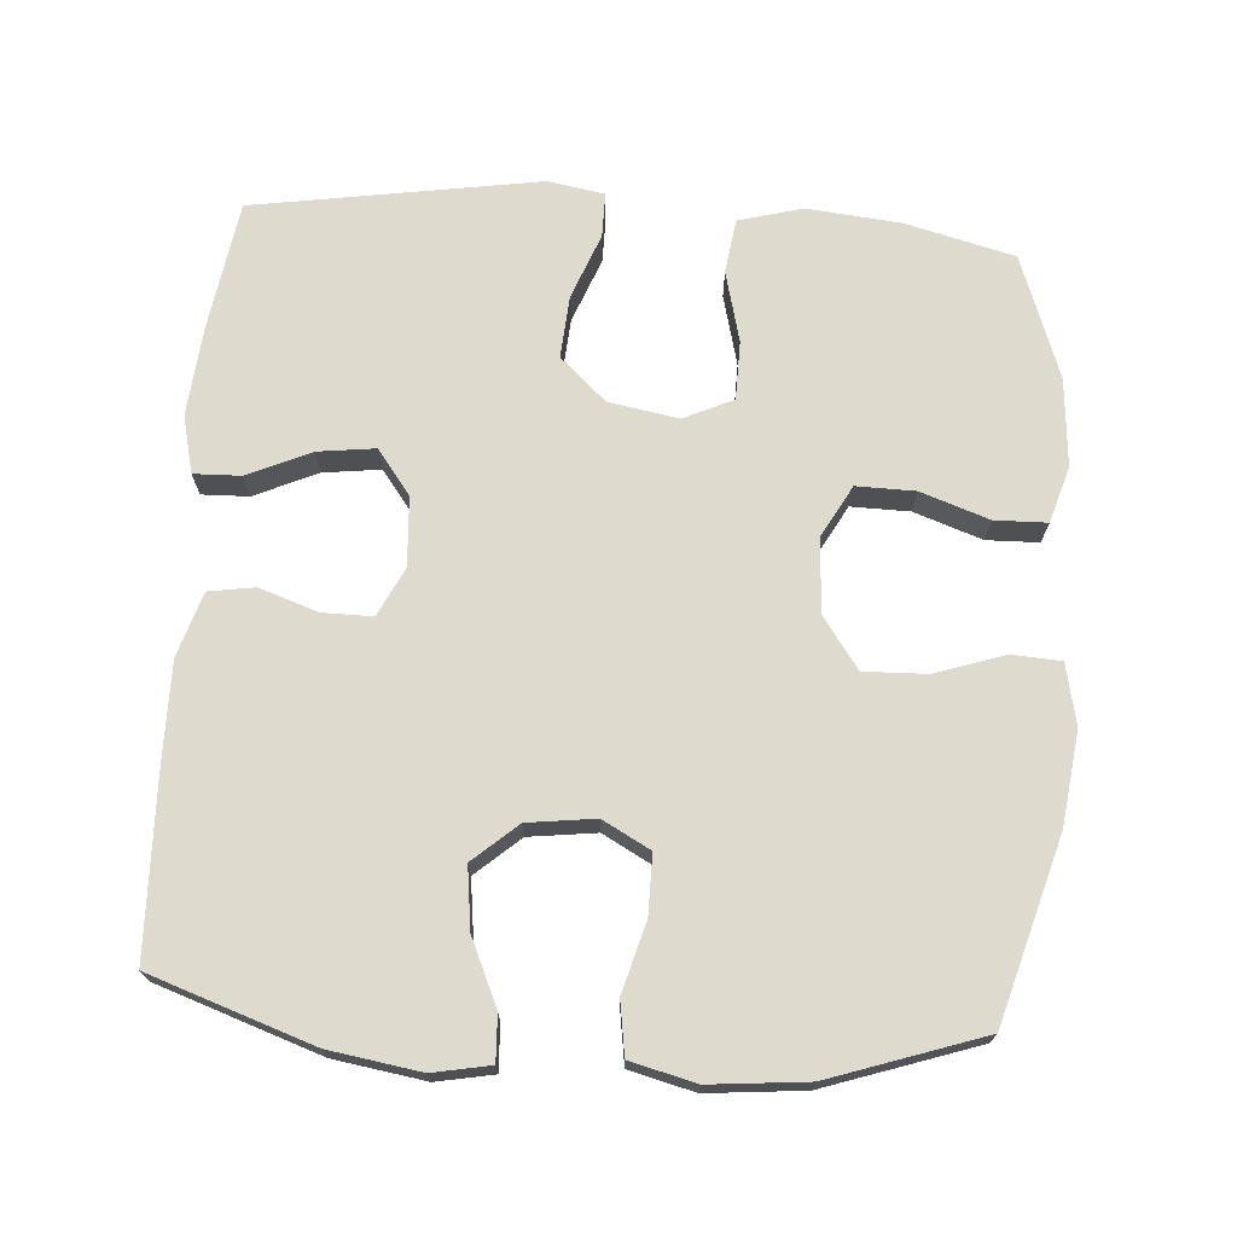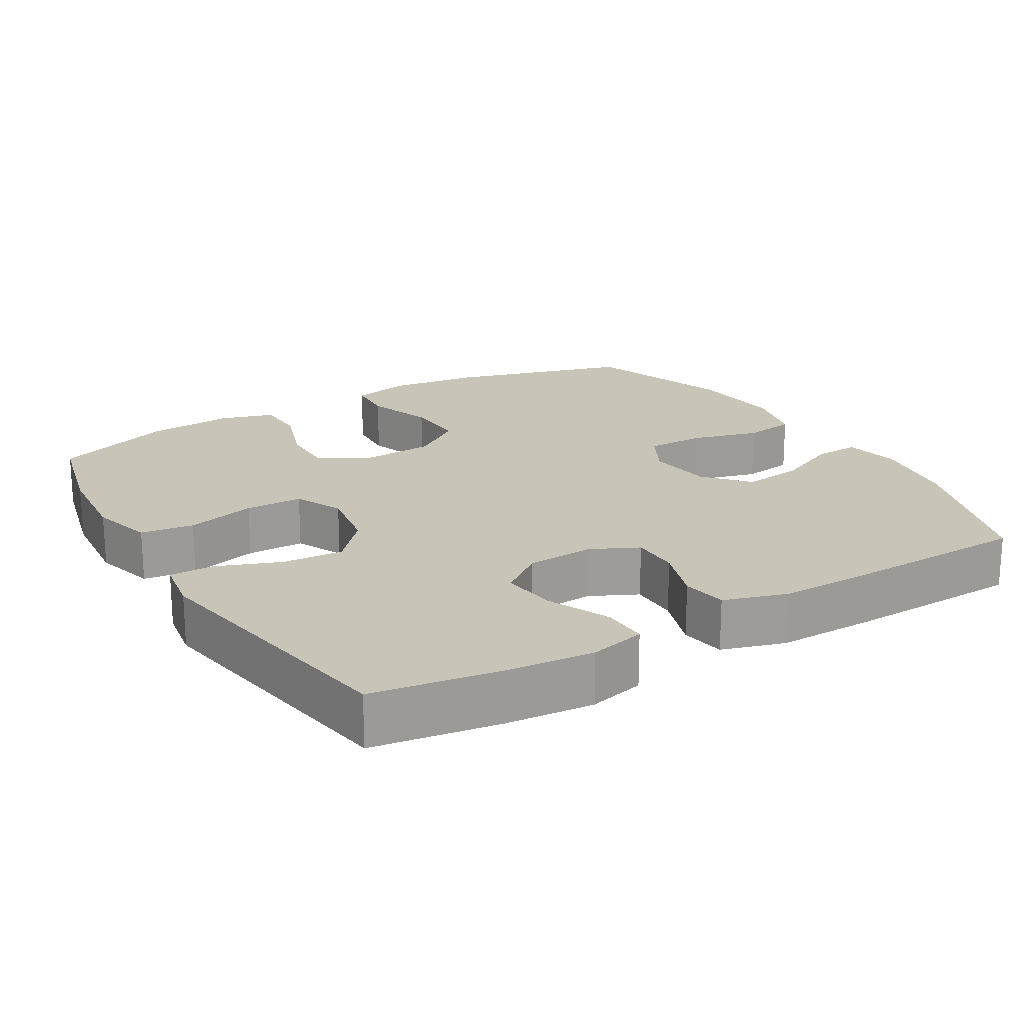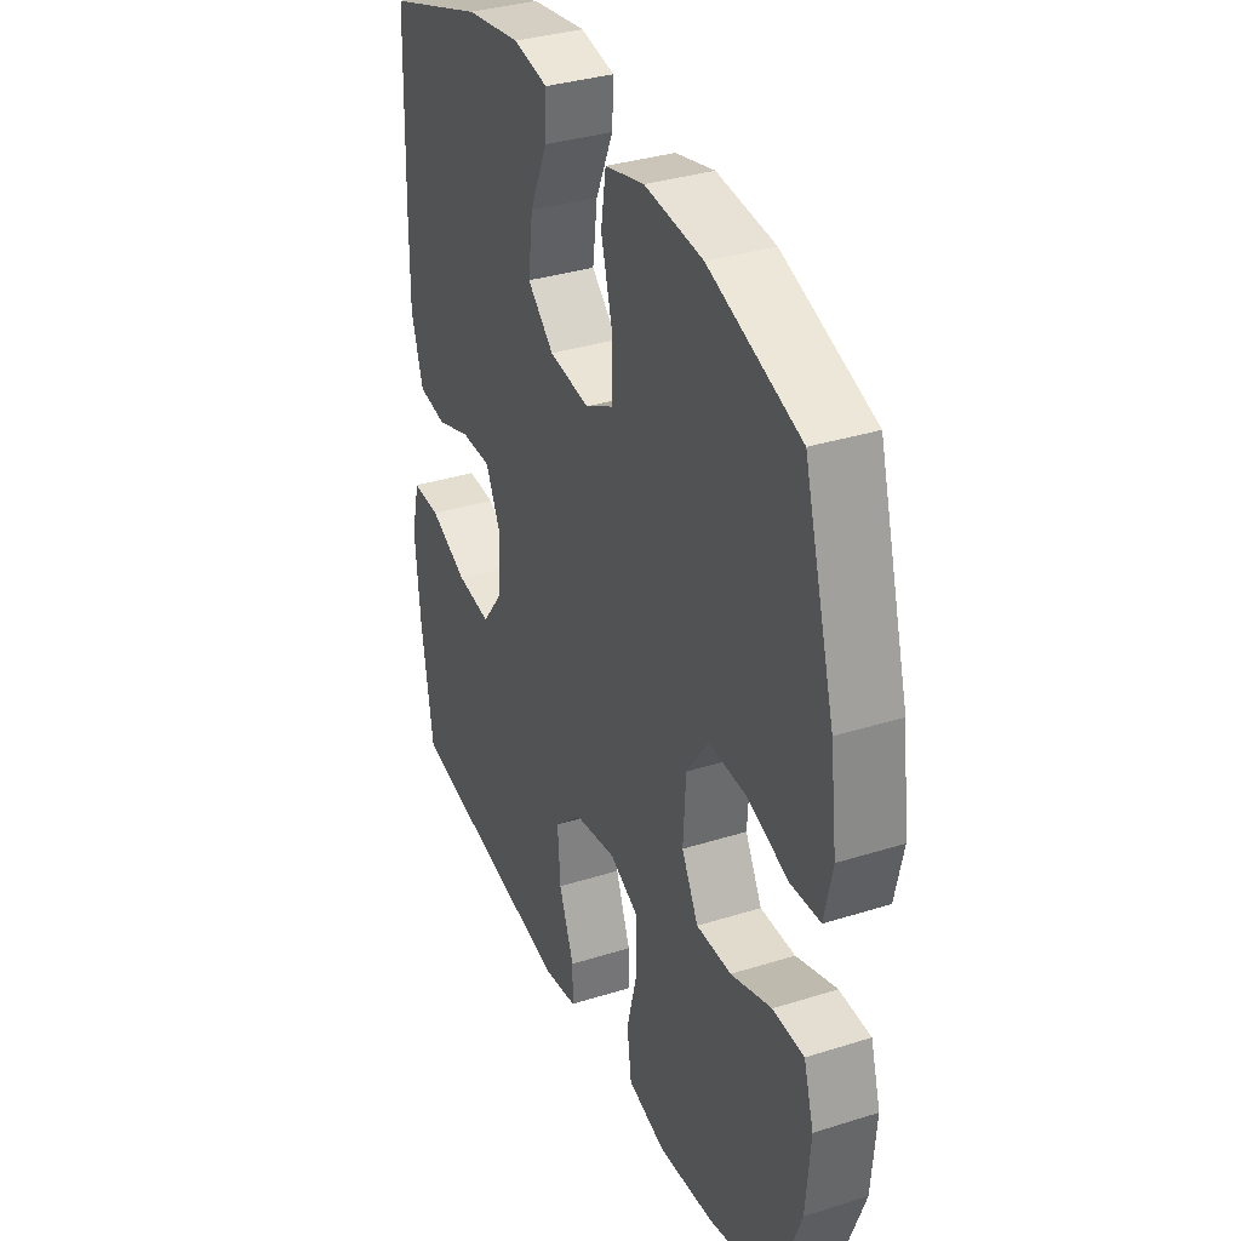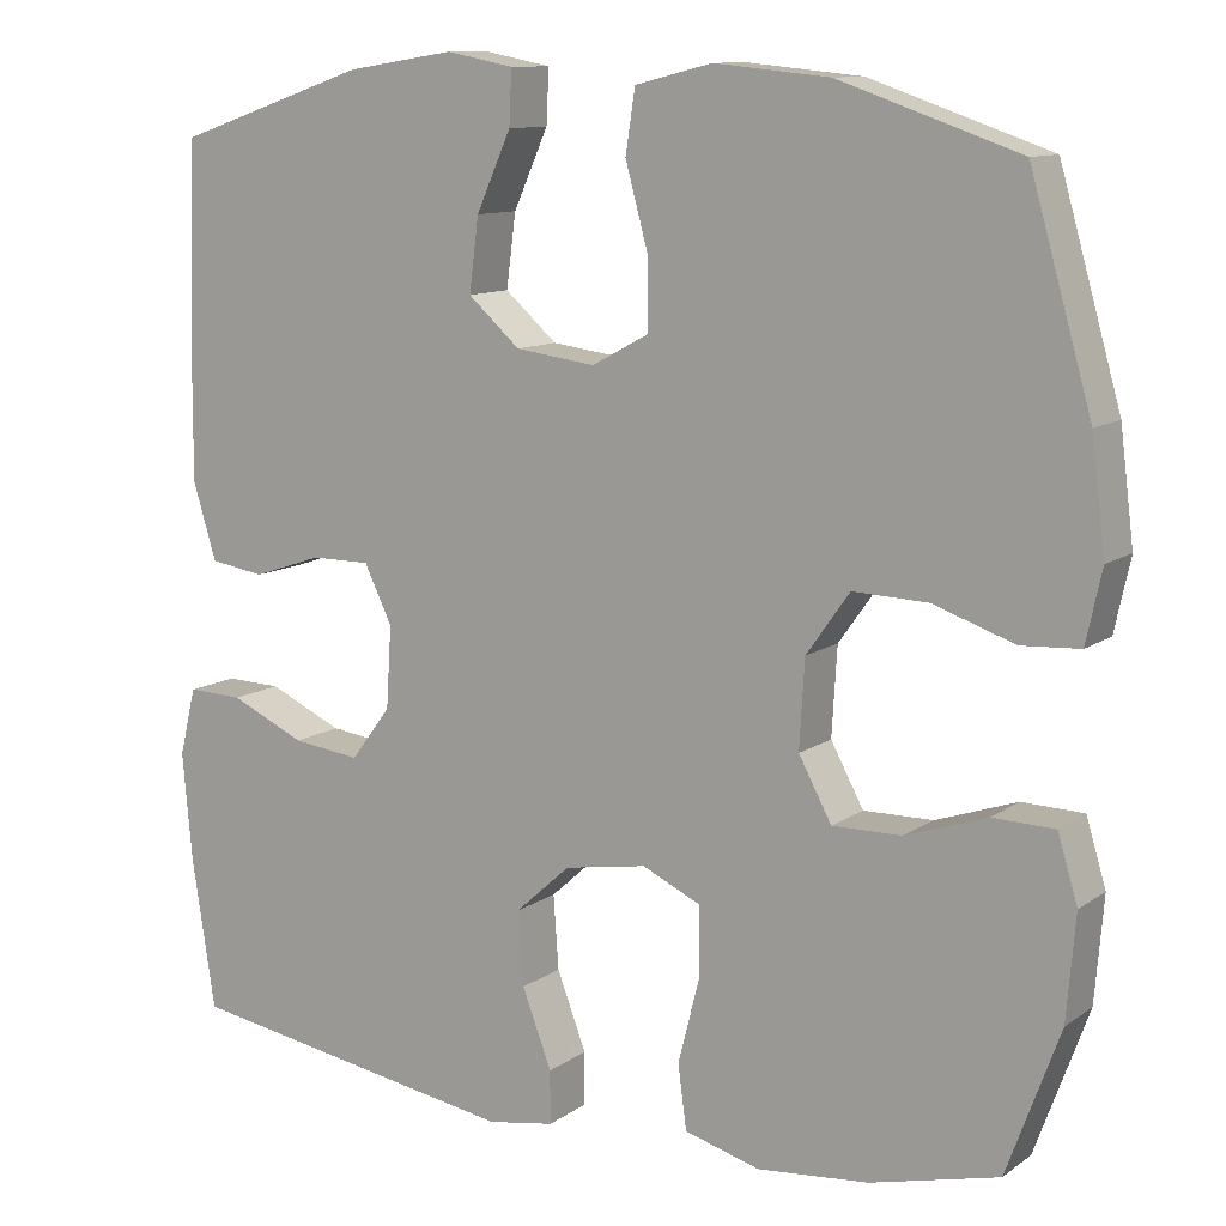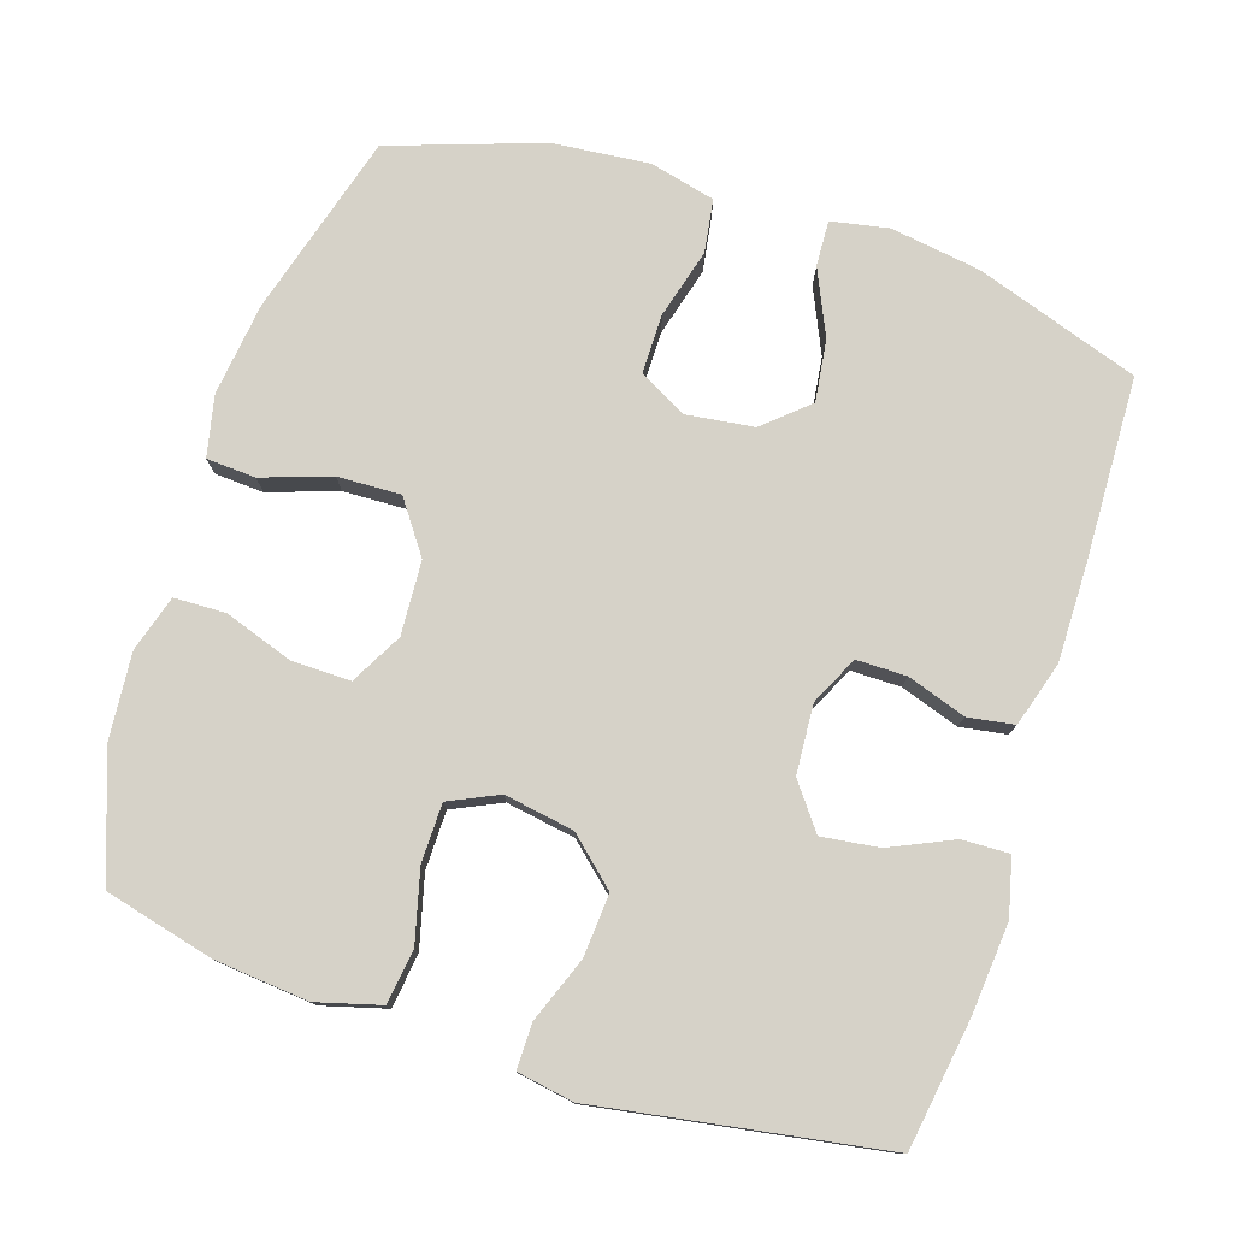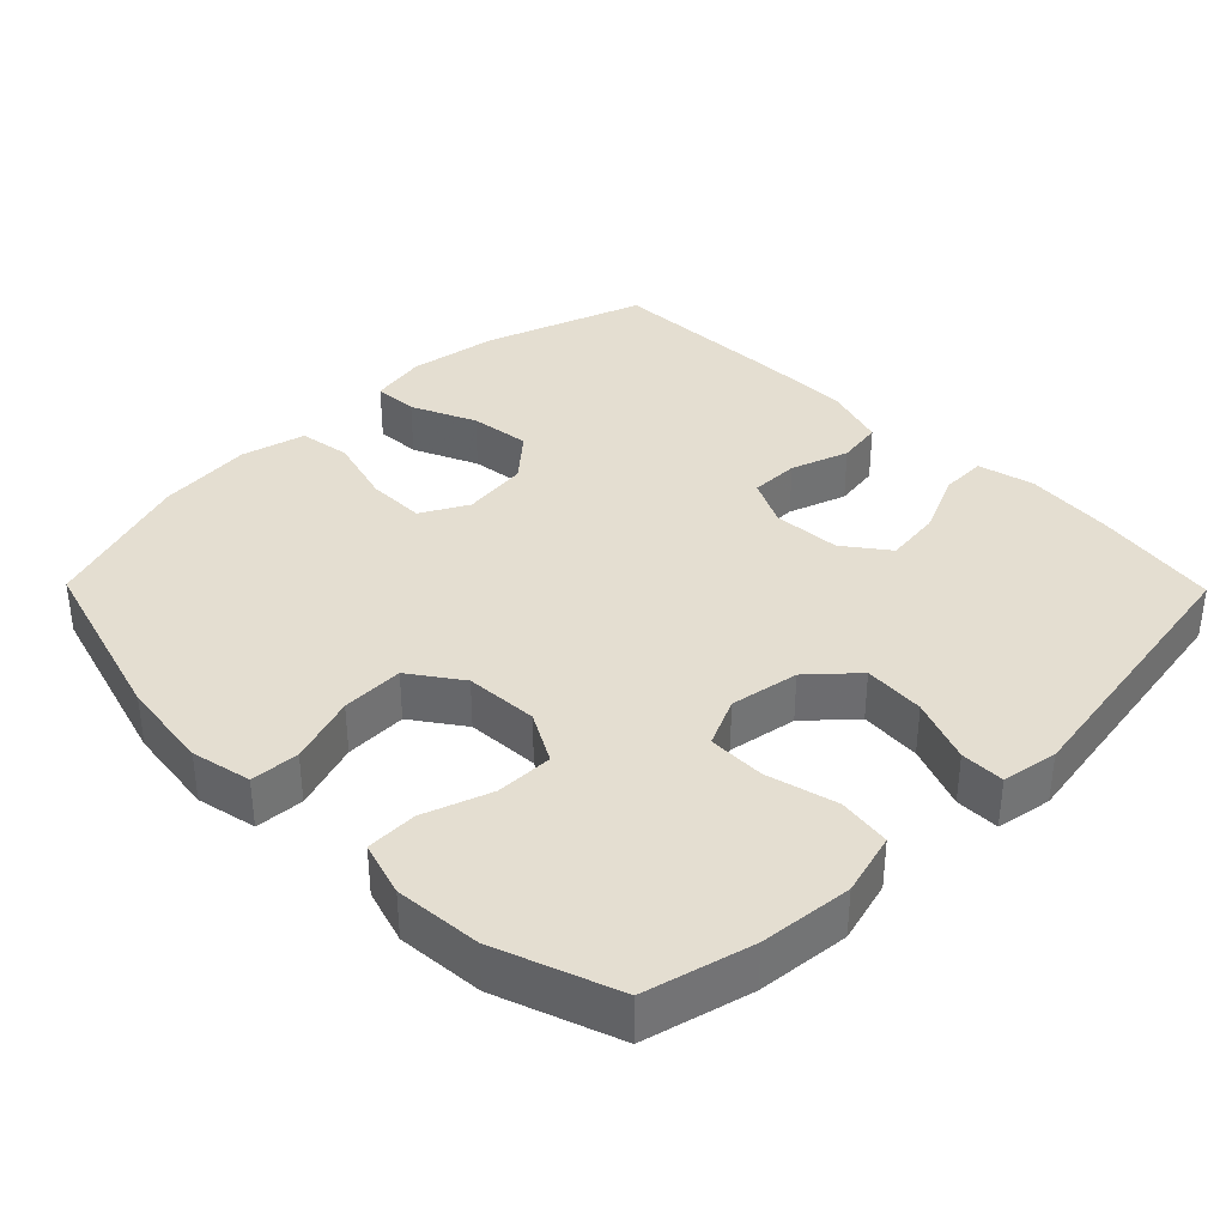
<metadata>
{"format":"obj","ext":"obj","renderer":"f3d","projection":"perspective","resolution":1024,"background":"white","views":[{"elev":71.2,"azim":4.2,"up":"+Y"},{"elev":20.1,"azim":-120.8,"up":"+Y"},{"elev":34.6,"azim":67.1,"up":"+Z"},{"elev":11.0,"azim":31.8,"up":"+Z"},{"elev":77.7,"azim":-162.1,"up":"+Y"},{"elev":36.4,"azim":135.5,"up":"+Y"}]}
</metadata>
<code>
v -0.5 0.07 0.5
v -0.278 0.07 0.575
v -0.154 0.07 0.594
v -0.076 0.07 0.579
v -0.079 0.07 0.517
v -0.119 0.07 0.428
v -0.13 0.07 0.344
v -0.07 0.07 0.291
v 0.022 0.07 0.279
v 0.087 0.07 0.314
v 0.087 0.07 0.395
v 0.061 0.07 0.49
v 0.072 0.07 0.562
v 0.161 0.07 0.584
v 0.293 0.07 0.571
v 0.5 0.07 0.5
v 0.571 0.07 0.252
v 0.587 0.07 0.125
v 0.569 0.07 0.042
v 0.502 0.07 0.038
v 0.408 0.07 0.07
v 0.322 0.07 0.073
v 0.272 0.07 0.003
v 0.266 0.07 -0.098
v 0.304 0.07 -0.168
v 0.384 0.07 -0.167
v 0.477 0.07 -0.135
v 0.548 0.07 -0.137
v 0.571 0.07 -0.213
v 0.561 0.07 -0.333
v 0.5 0.07 -0.5
v 0.352 0.07 -0.537
v 0.224 0.07 -0.549
v 0.137 0.07 -0.525
v 0.127 0.07 -0.451
v 0.152 0.07 -0.354
v 0.151 0.07 -0.274
v 0.084 0.07 -0.243
v -0.011 0.07 -0.259
v -0.074 0.07 -0.316
v -0.068 0.07 -0.401
v -0.034 0.07 -0.49
v -0.034 0.07 -0.551
v -0.111 0.07 -0.564
v -0.232 0.07 -0.544
v -0.5 0.07 -0.5
v -0.527 0.07 -0.325
v -0.538 0.07 -0.202
v -0.519 0.07 -0.124
v -0.455 0.07 -0.126
v -0.369 0.07 -0.165
v -0.291 0.07 -0.175
v -0.245 0.07 -0.114
v -0.239 0.07 -0.02
v -0.271 0.07 0.046
v -0.339 0.07 0.046
v -0.419 0.07 0.019
v -0.482 0.07 0.029
v -0.509 0.07 0.117
v -0.508 0.07 0.249
v -0.5 0 0.5
v -0.278 0 0.575
v -0.154 0 0.594
v -0.076 0 0.579
v -0.079 0 0.517
v -0.119 0 0.428
v -0.13 0 0.344
v -0.07 0 0.291
v 0.022 0 0.279
v 0.087 0 0.314
v 0.087 0 0.395
v 0.061 0 0.49
v 0.072 0 0.562
v 0.161 0 0.584
v 0.293 0 0.571
v 0.5 0 0.5
v 0.571 0 0.252
v 0.587 0 0.125
v 0.569 0 0.042
v 0.502 0 0.038
v 0.408 0 0.07
v 0.322 0 0.073
v 0.272 0 0.003
v 0.266 0 -0.098
v 0.304 0 -0.168
v 0.384 0 -0.167
v 0.477 0 -0.135
v 0.548 0 -0.137
v 0.571 0 -0.213
v 0.561 0 -0.333
v 0.5 0 -0.5
v 0.352 0 -0.537
v 0.224 0 -0.549
v 0.137 0 -0.525
v 0.127 0 -0.451
v 0.152 0 -0.354
v 0.151 0 -0.274
v 0.084 0 -0.243
v -0.011 0 -0.259
v -0.074 0 -0.316
v -0.068 0 -0.401
v -0.034 0 -0.49
v -0.034 0 -0.551
v -0.111 0 -0.564
v -0.232 0 -0.544
v -0.5 0 -0.5
v -0.527 0 -0.325
v -0.538 0 -0.202
v -0.519 0 -0.124
v -0.455 0 -0.126
v -0.369 0 -0.165
v -0.291 0 -0.175
v -0.245 0 -0.114
v -0.239 0 -0.02
v -0.271 0 0.046
v -0.339 0 0.046
v -0.419 0 0.019
v -0.482 0 0.029
v -0.509 0 0.117
v -0.508 0 0.249
f 56 57 58 59
f 55 56 59 60
f 48 49 50 51
f 48 51 52
f 45 46 47 48
f 45 48 52
f 44 45 52 53
f 41 42 43 44
f 40 41 44 53
f 33 34 35 36
f 33 36 37
f 32 33 37
f 31 32 37
f 30 31 37
f 29 30 37 38
f 26 27 28 29
f 25 26 29 38
f 18 19 20 21
f 18 21 22
f 17 18 22
f 16 17 22
f 15 16 22 23
f 11 12 13 14
f 10 11 14 15
f 3 4 5 6
f 3 6 7
f 2 3 7
f 55 60 1 2
f 54 55 2 7
f 39 40 53 54
f 39 54 7 8
f 24 25 38 39
f 24 39 8 9
f 10 15 23 24
f 9 10 24
f 119 118 117 116
f 120 119 116 115
f 111 110 109 108
f 112 111 108
f 108 107 106 105
f 112 108 105
f 113 112 105 104
f 104 103 102 101
f 113 104 101 100
f 96 95 94 93
f 97 96 93
f 97 93 92
f 97 92 91
f 97 91 90
f 98 97 90 89
f 89 88 87 86
f 98 89 86 85
f 81 80 79 78
f 82 81 78
f 82 78 77
f 82 77 76
f 83 82 76 75
f 74 73 72 71
f 75 74 71 70
f 66 65 64 63
f 67 66 63
f 67 63 62
f 62 61 120 115
f 67 62 115 114
f 114 113 100 99
f 68 67 114 99
f 99 98 85 84
f 69 68 99 84
f 84 83 75 70
f 84 70 69
f 1 61 62 2
f 2 62 63 3
f 3 63 64 4
f 4 64 65 5
f 5 65 66 6
f 6 66 67 7
f 7 67 68 8
f 8 68 69 9
f 9 69 70 10
f 10 70 71 11
f 11 71 72 12
f 12 72 73 13
f 13 73 74 14
f 14 74 75 15
f 15 75 76 16
f 16 76 77 17
f 17 77 78 18
f 18 78 79 19
f 19 79 80 20
f 20 80 81 21
f 21 81 82 22
f 22 82 83 23
f 23 83 84 24
f 24 84 85 25
f 25 85 86 26
f 26 86 87 27
f 27 87 88 28
f 28 88 89 29
f 29 89 90 30
f 30 90 91 31
f 31 91 92 32
f 32 92 93 33
f 33 93 94 34
f 34 94 95 35
f 35 95 96 36
f 36 96 97 37
f 37 97 98 38
f 38 98 99 39
f 39 99 100 40
f 40 100 101 41
f 41 101 102 42
f 42 102 103 43
f 43 103 104 44
f 44 104 105 45
f 45 105 106 46
f 46 106 107 47
f 47 107 108 48
f 48 108 109 49
f 49 109 110 50
f 50 110 111 51
f 51 111 112 52
f 52 112 113 53
f 53 113 114 54
f 54 114 115 55
f 55 115 116 56
f 56 116 117 57
f 57 117 118 58
f 58 118 119 59
f 59 119 120 60
f 60 120 61 1

</code>
